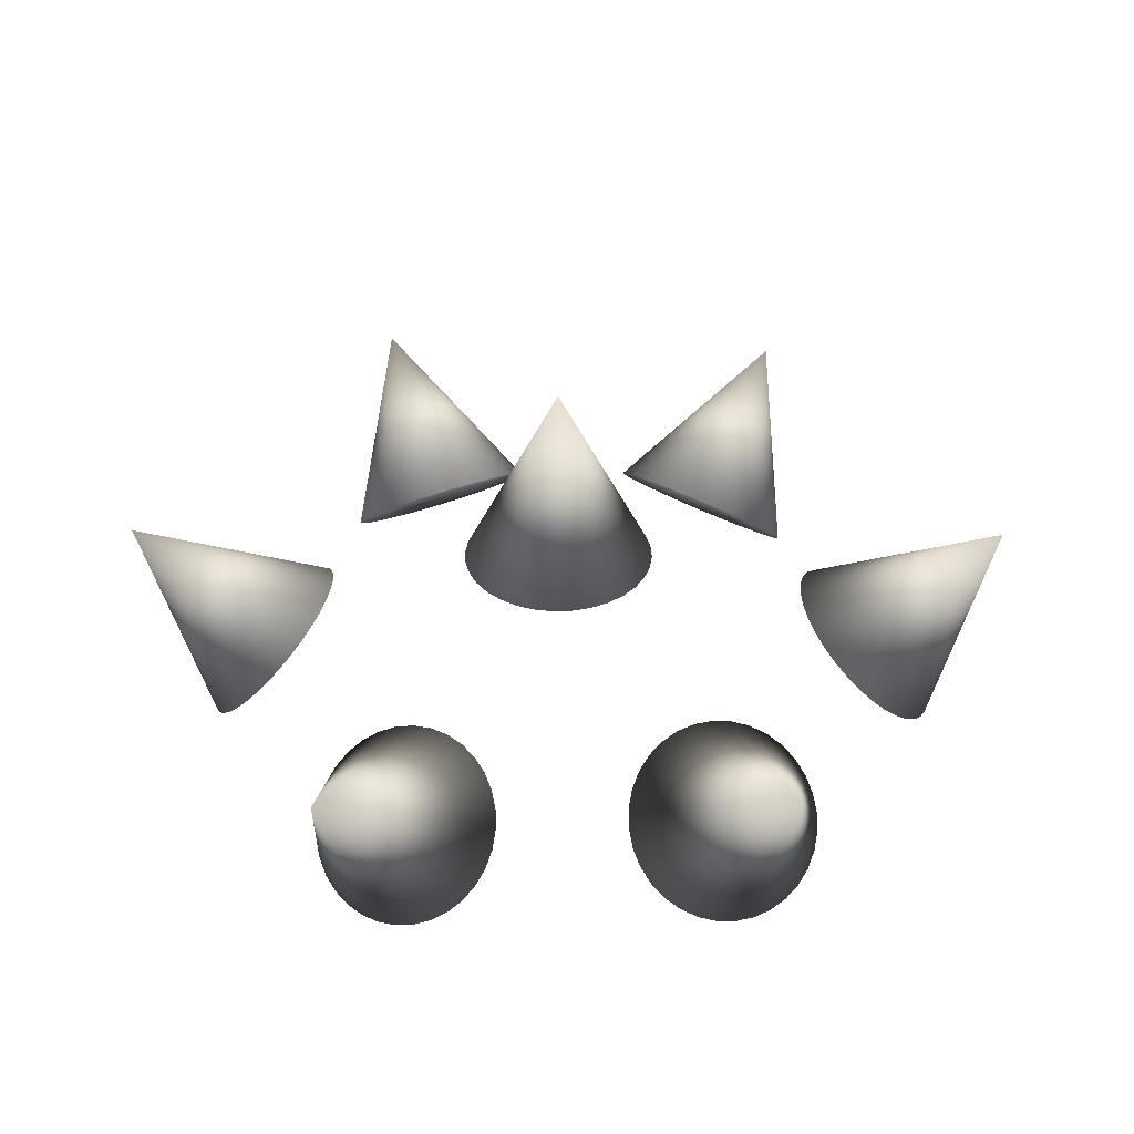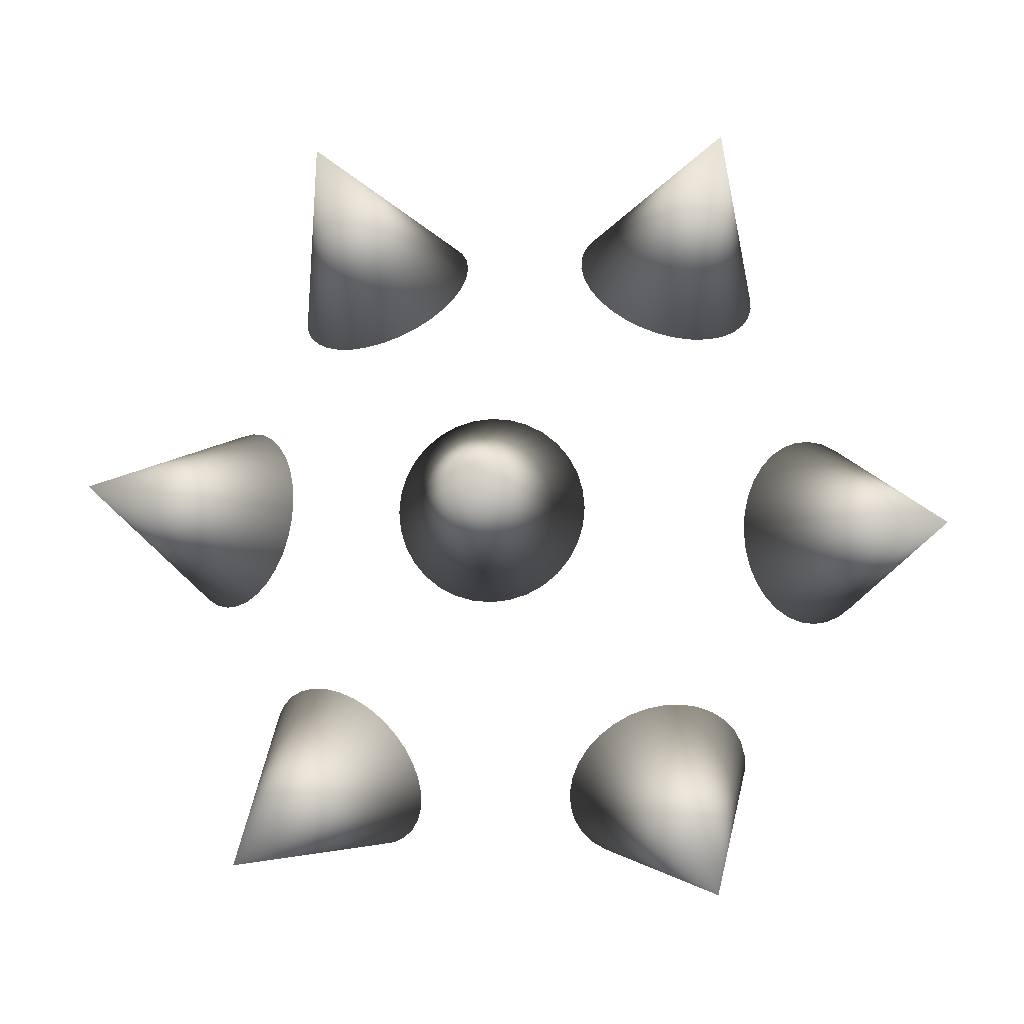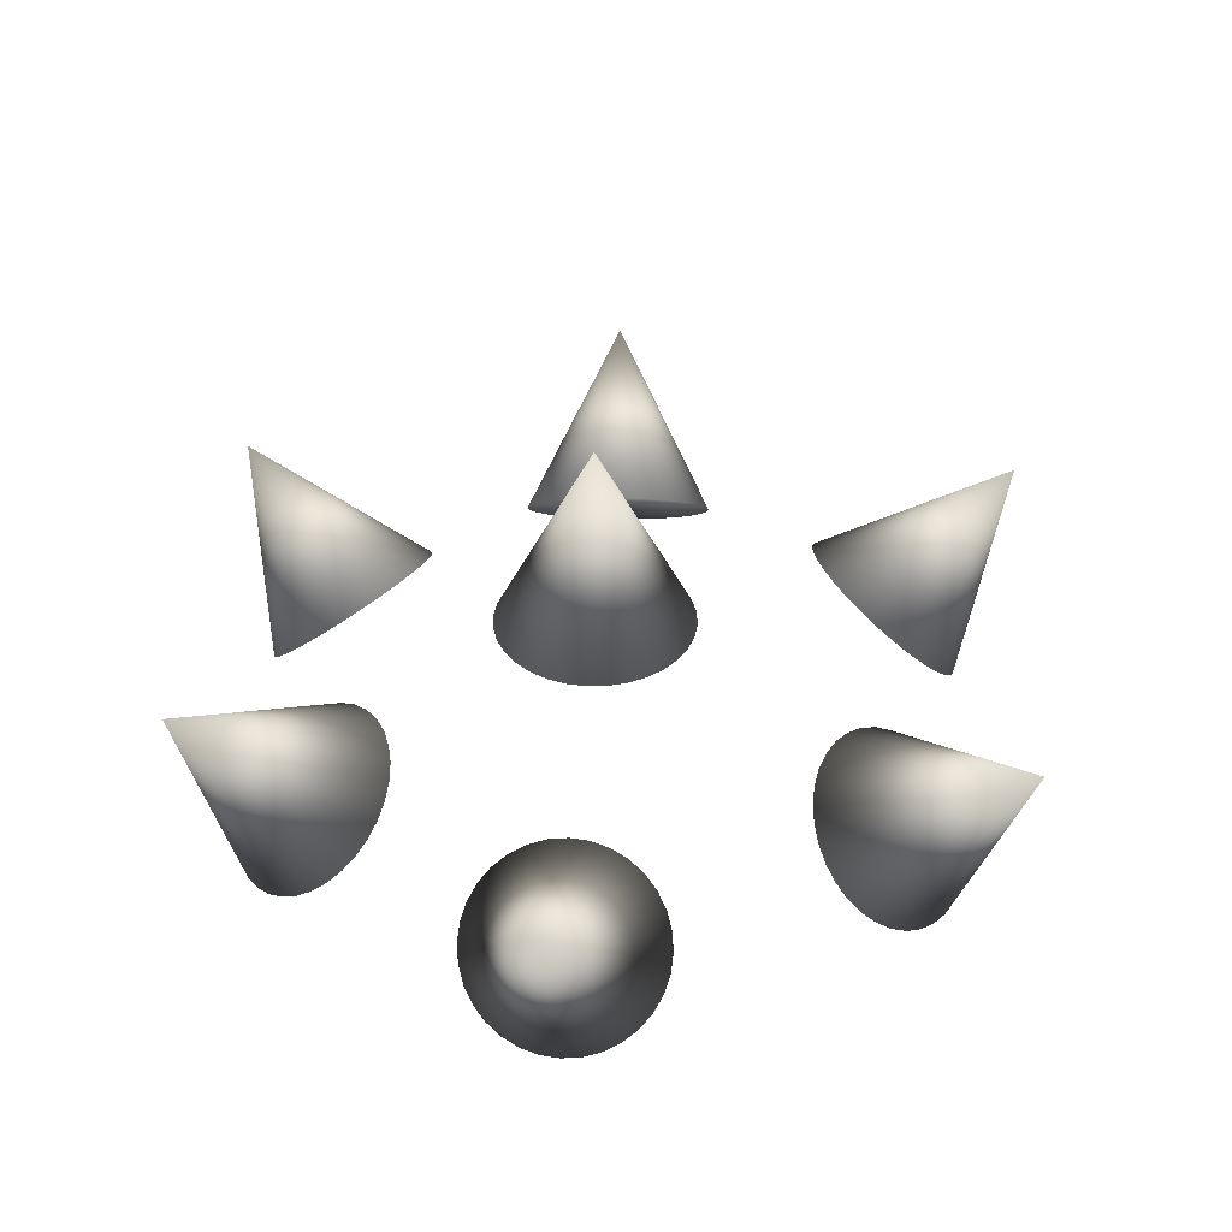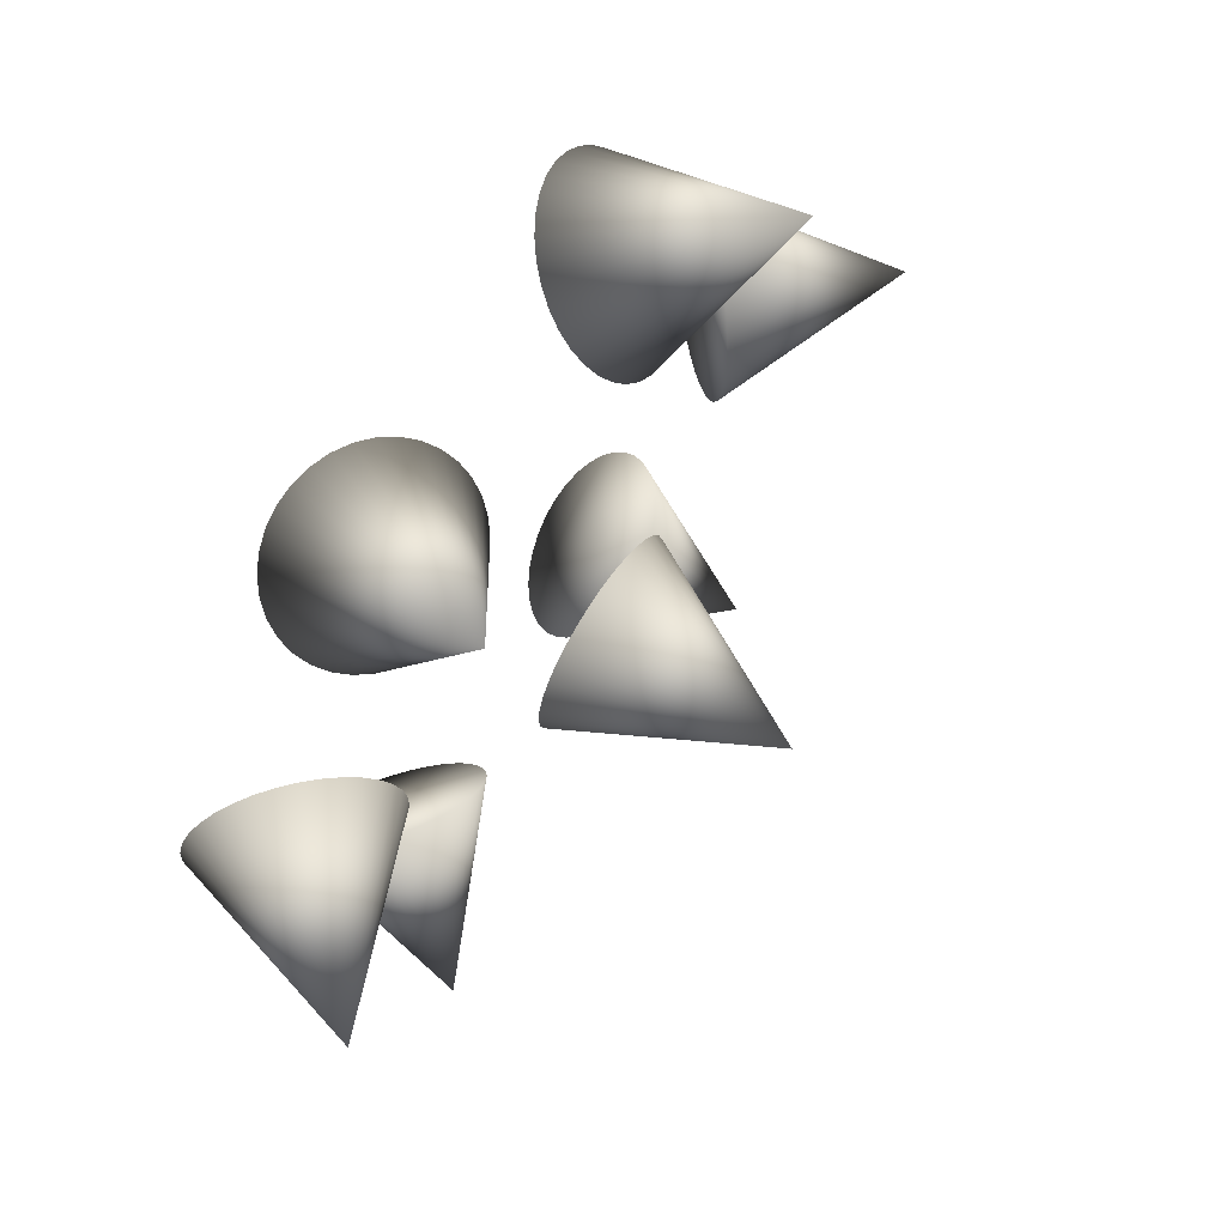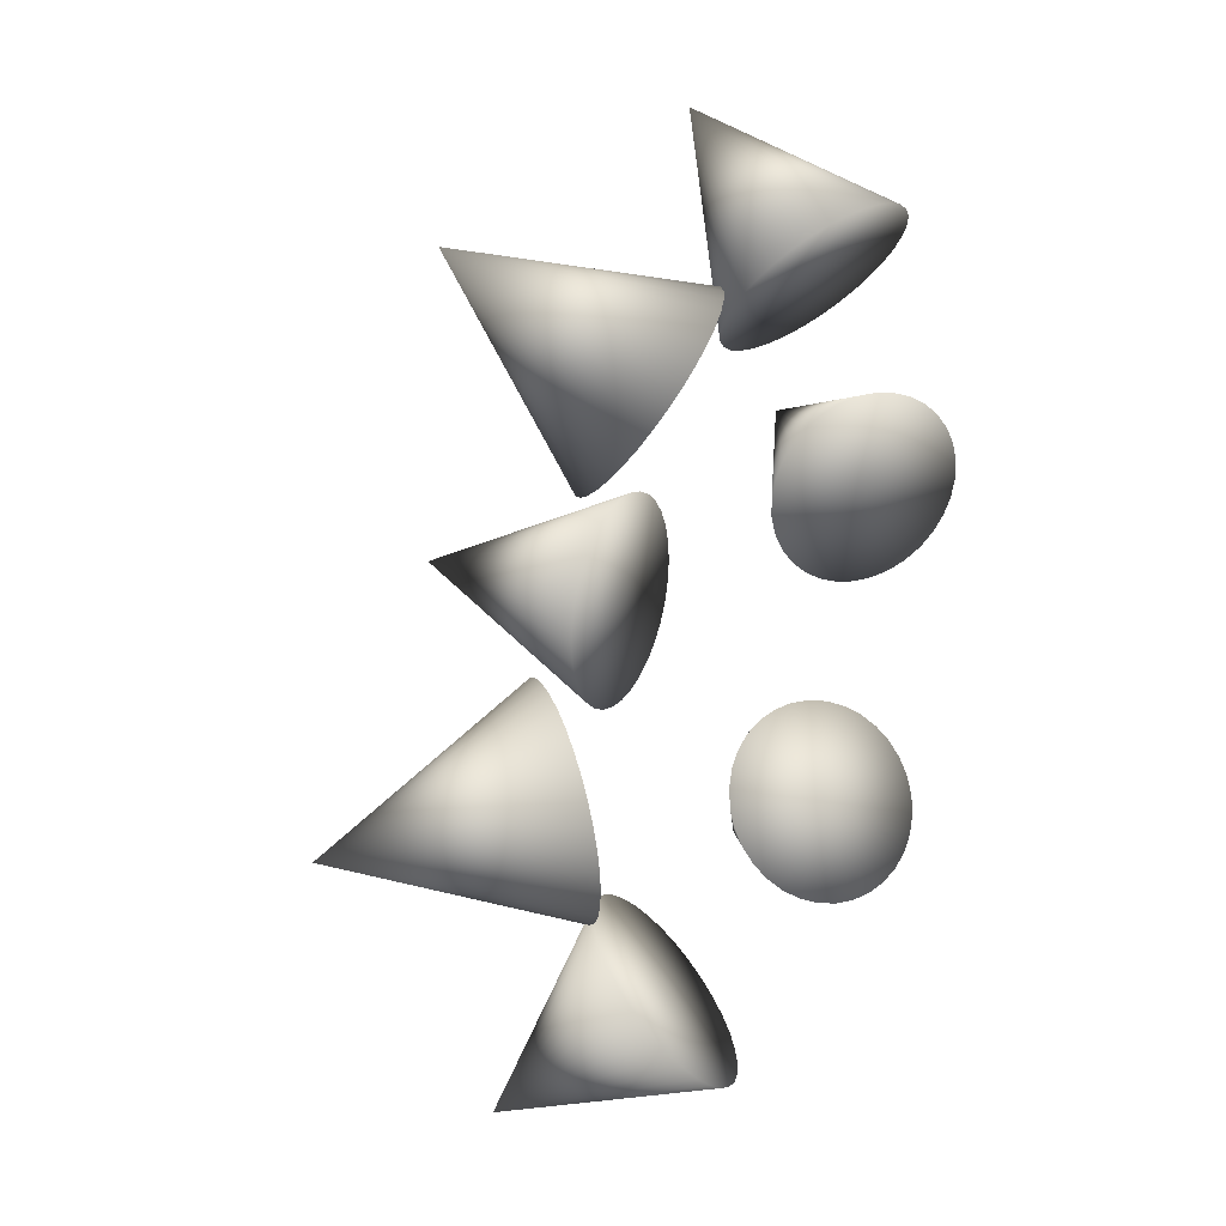
<metadata>
{"format":"obj","ext":"obj","renderer":"f3d","projection":"perspective","resolution":1024,"background":"white","views":[{"elev":36.6,"azim":-121.2,"up":"+Y"},{"elev":-11.6,"azim":-172.8,"up":"+Z"},{"elev":38.9,"azim":150.5,"up":"+Y"},{"elev":67.8,"azim":123.4,"up":"+Z"},{"elev":24.8,"azim":-63.8,"up":"+Z"}]}
</metadata>
<code>
v 0.1013 0.6628 0.5191
v 0.1011 0.6393 0.5473
v 0.3811 0.888 0.7336
v 0.1084 0.6844 0.4903
v 0.1221 0.7032 0.462
v 0.1419 0.7185 0.4352
v 0.1671 0.7297 0.4109
v 0.1965 0.7364 0.3902
v 0.2292 0.7383 0.3737
v 0.2639 0.7354 0.3622
v 0.2993 0.7277 0.356
v 0.3339 0.7156 0.3554
v 0.3664 0.6995 0.3605
v 0.3957 0.68 0.3709
v 0.4205 0.6579 0.3865
v 0.44 0.6341 0.4064
v 0.4533 0.6094 0.43
v 0.46 0.5848 0.4564
v 0.4598 0.5613 0.4845
v 0.4527 0.5397 0.5133
v 0.439 0.5209 0.5417
v 0.4192 0.5056 0.5685
v 0.3941 0.4943 0.5927
v 0.3646 0.4877 0.6135
v 0.3319 0.4857 0.63
v 0.2972 0.4887 0.6415
v 0.2619 0.4964 0.6477
v 0.2273 0.5085 0.6483
v 0.1947 0.5246 0.6432
v 0.1655 0.5441 0.6327
v 0.1406 0.5661 0.6172
v 0.1212 0.59 0.5972
v 0.1078 0.6147 0.5736
v 0.2806 0.612 0.5018
v 0.511 0.6816 0.1739
v 0.5354 0.659 0.1894
v 0.835 0.9059 0.03352
v 0.4896 0.702 0.1522
v 0.472 0.7194 0.1252
v 0.4588 0.7332 0.09382
v 0.4507 0.7428 0.05939
v 0.4478 0.7479 0.02319
v 0.4504 0.7483 -0.0134
v 0.4582 0.744 -0.04895
v 0.4711 0.7351 -0.08212
v 0.4885 0.722 -0.1116
v 0.5097 0.7051 -0.1363
v 0.534 0.6852 -0.1553
v 0.5603 0.6629 -0.1678
v 0.5878 0.6393 -0.1733
v 0.6153 0.615 -0.1716
v 0.6417 0.5912 -0.1629
v 0.6661 0.5686 -0.1473
v 0.6876 0.5483 -0.1256
v 0.7052 0.5308 -0.09861
v 0.7183 0.517 -0.06727
v 0.7265 0.5074 -0.03284
v 0.7293 0.5023 0.003361
v 0.7268 0.5019 0.03995
v 0.7189 0.5062 0.0755
v 0.7061 0.5151 0.1087
v 0.6887 0.5282 0.1382
v 0.6674 0.5451 0.1629
v 0.6432 0.565 0.1818
v 0.6168 0.5873 0.1943
v 0.5894 0.611 0.1998
v 0.5619 0.6352 0.1982
v 0.5886 0.6251 0.01328
v -0.7061 0.5578 0.1011
v -0.6856 0.5806 0.1212
v -0.8714 0.8963 -0.08078
v -0.7229 0.5378 0.07543
v -0.7355 0.5213 0.04519
v -0.7433 0.5089 0.01155
v -0.7461 0.5012 -0.0242
v -0.7436 0.4985 -0.06069
v -0.7361 0.5008 -0.09652
v -0.7239 0.508 -0.1303
v -0.7072 0.5199 -0.1607
v -0.687 0.5361 -0.1867
v -0.6638 0.5558 -0.2071
v -0.6386 0.5784 -0.2213
v -0.6123 0.603 -0.2286
v -0.5861 0.6286 -0.2287
v -0.5608 0.6542 -0.2218
v -0.5374 0.6789 -0.208
v -0.5169 0.7017 -0.1879
v -0.5 0.7217 -0.1622
v -0.4875 0.7382 -0.132
v -0.4797 0.7506 -0.09836
v -0.4769 0.7583 -0.0626
v -0.4793 0.761 -0.02611
v -0.4868 0.7587 0.009714
v -0.4991 0.7515 0.0435
v -0.5157 0.7396 0.07394
v -0.536 0.7234 0.09988
v -0.5592 0.7037 0.1203
v -0.5844 0.6811 0.1344
v -0.6106 0.6565 0.1418
v -0.6369 0.631 0.1419
v -0.6622 0.6053 0.135
v -0.6115 0.6298 -0.0434
v 0.2598 0.7328 -0.4266
v 0.2878 0.7333 -0.403
v 0.5325 0.8458 -0.7231
v 0.2355 0.7271 -0.4535
v 0.2157 0.7163 -0.4824
v 0.2014 0.7008 -0.5124
v 0.193 0.6813 -0.5423
v 0.1908 0.6584 -0.5709
v 0.195 0.6331 -0.5971
v 0.2053 0.6064 -0.62
v 0.2214 0.5792 -0.6385
v 0.2427 0.5526 -0.6522
v 0.2683 0.5276 -0.6603
v 0.2972 0.5052 -0.6626
v 0.3284 0.4863 -0.659
v 0.3607 0.4715 -0.6496
v 0.3927 0.4615 -0.6349
v 0.4233 0.4566 -0.6153
v 0.4514 0.457 -0.5916
v 0.4757 0.4628 -0.5648
v 0.4954 0.4736 -0.5358
v 0.5098 0.489 -0.5058
v 0.5182 0.5086 -0.476
v 0.5204 0.5314 -0.4474
v 0.5162 0.5567 -0.4211
v 0.5059 0.5835 -0.3983
v 0.4897 0.6107 -0.3797
v 0.4685 0.6373 -0.3661
v 0.4429 0.6623 -0.358
v 0.4139 0.6847 -0.3557
v 0.3827 0.7036 -0.3593
v 0.3505 0.7184 -0.3686
v 0.3184 0.7284 -0.3834
v 0.3556 0.5949 -0.5091
v -0.345 0.7108 -0.4031
v -0.3114 0.7254 -0.4054
v -0.4174 0.8619 -0.7864
v -0.3764 0.6922 -0.4062
v -0.4045 0.6703 -0.4147
v -0.4282 0.6458 -0.4284
v -0.4465 0.6197 -0.4465
v -0.4588 0.5931 -0.4685
v -0.4646 0.5669 -0.4935
v -0.4636 0.5422 -0.5206
v -0.4559 0.5198 -0.5487
v -0.4419 0.5008 -0.5766
v -0.4219 0.4857 -0.6035
v -0.3969 0.4752 -0.6281
v -0.3677 0.4697 -0.6496
v -0.3355 0.4693 -0.6672
v -0.3015 0.4742 -0.6802
v -0.2671 0.4841 -0.688
v -0.2335 0.4986 -0.6903
v -0.202 0.5172 -0.6872
v -0.1739 0.5392 -0.6787
v -0.1503 0.5637 -0.665
v -0.132 0.5897 -0.6469
v -0.1197 0.6164 -0.6249
v -0.1139 0.6426 -0.5999
v -0.1149 0.6673 -0.5728
v -0.1225 0.6896 -0.5447
v -0.1366 0.7087 -0.5168
v -0.1566 0.7238 -0.4899
v -0.1816 0.7343 -0.4653
v -0.2108 0.7398 -0.4437
v -0.243 0.7401 -0.4262
v -0.2769 0.7353 -0.4132
v -0.2892 0.6047 -0.5467
v -0.4715 0.5248 0.5409
v -0.4509 0.5123 0.5685
v -0.4507 0.902 0.7205
v -0.4863 0.5413 0.5117
v -0.4947 0.5612 0.482
v -0.4965 0.5836 0.4531
v -0.4915 0.6078 0.426
v -0.48 0.6328 0.4017
v -0.4624 0.6576 0.3812
v -0.4394 0.6813 0.3653
v -0.4118 0.703 0.3546
v -0.3808 0.7218 0.3495
v -0.3474 0.7371 0.3502
v -0.313 0.7481 0.3567
v -0.279 0.7546 0.3687
v -0.2466 0.7562 0.3857
v -0.217 0.7529 0.4072
v -0.1914 0.7449 0.4322
v -0.1709 0.7324 0.4599
v -0.1561 0.7159 0.4891
v -0.1476 0.696 0.5187
v -0.1458 0.6735 0.5477
v -0.1508 0.6493 0.5748
v -0.1623 0.6244 0.5991
v -0.1799 0.5995 0.6195
v -0.2029 0.5758 0.6354
v -0.2305 0.5542 0.6461
v -0.2616 0.5353 0.6512
v -0.2949 0.5201 0.6505
v -0.3293 0.509 0.6441
v -0.3633 0.5026 0.6321
v -0.3958 0.5009 0.615
v -0.4253 0.5042 0.5936
v -0.3212 0.6286 0.5004
v 0.05914 0.8386 -0.2052
v 0.02264 0.8386 -0.2088
v 0.02264 1.213 -0.02173
v 0.09423 0.8386 -0.1946
v 0.1266 0.8386 -0.1773
v 0.1549 0.8386 -0.154
v 0.1782 0.8386 -0.1257
v 0.1955 0.8386 -0.09332
v 0.2061 0.8386 -0.05823
v 0.2097 0.8386 -0.02173
v 0.2061 0.8386 0.01477
v 0.1955 0.8386 0.04986
v 0.1782 0.8386 0.08221
v 0.1549 0.8386 0.1106
v 0.1266 0.8386 0.1338
v 0.09423 0.8386 0.1511
v 0.05914 0.8386 0.1618
v 0.02264 0.8386 0.1654
v -0.01386 0.8386 0.1618
v -0.04896 0.8386 0.1511
v -0.0813 0.8386 0.1338
v -0.1096 0.8386 0.1106
v -0.1329 0.8386 0.08221
v -0.1502 0.8386 0.04986
v -0.1608 0.8386 0.01477
v -0.1644 0.8386 -0.02173
v -0.1608 0.8386 -0.05823
v -0.1502 0.8386 -0.09332
v -0.1329 0.8386 -0.1257
v -0.1096 0.8386 -0.154
v -0.0813 0.8386 -0.1773
v -0.04896 0.8386 -0.1946
v -0.01386 0.8386 -0.2052
v 0.02264 0.8386 -0.02173
f 1 2 3
f 4 1 3
f 3 5 4
f 3 6 5
f 3 7 6
f 3 8 7
f 3 9 8
f 3 10 9
f 3 11 10
f 3 12 11
f 3 13 12
f 3 14 13
f 3 15 14
f 3 16 15
f 3 17 16
f 3 18 17
f 3 19 18
f 3 20 19
f 3 21 20
f 3 22 21
f 3 23 22
f 3 24 23
f 3 25 24
f 3 26 25
f 3 27 26
f 3 28 27
f 3 29 28
f 3 30 29
f 3 31 30
f 3 32 31
f 3 33 32
f 3 2 33
f 2 1 34
f 34 1 4
f 34 4 5
f 34 5 6
f 34 6 7
f 34 7 8
f 34 8 9
f 34 9 10
f 34 10 11
f 34 11 12
f 34 12 13
f 34 13 14
f 34 14 15
f 34 15 16
f 34 16 17
f 34 17 18
f 34 18 19
f 34 19 20
f 34 20 21
f 34 21 22
f 34 22 23
f 34 23 24
f 34 24 25
f 34 25 26
f 34 26 27
f 34 27 28
f 34 28 29
f 34 29 30
f 34 30 31
f 34 31 32
f 34 32 33
f 33 2 34
f 35 36 37
f 37 38 35
f 37 39 38
f 37 40 39
f 37 41 40
f 37 42 41
f 37 43 42
f 37 44 43
f 37 45 44
f 37 46 45
f 37 47 46
f 37 48 47
f 37 49 48
f 37 50 49
f 37 51 50
f 37 52 51
f 37 53 52
f 37 54 53
f 37 55 54
f 37 56 55
f 37 57 56
f 37 58 57
f 37 59 58
f 37 60 59
f 37 61 60
f 37 62 61
f 37 63 62
f 37 64 63
f 37 65 64
f 37 66 65
f 37 67 66
f 37 36 67
f 68 36 35
f 68 35 38
f 68 38 39
f 68 39 40
f 68 40 41
f 68 41 42
f 68 42 43
f 68 43 44
f 68 44 45
f 68 45 46
f 68 46 47
f 68 47 48
f 68 48 49
f 68 49 50
f 68 50 51
f 68 51 52
f 68 52 53
f 68 53 54
f 68 54 55
f 68 55 56
f 68 56 57
f 68 57 58
f 68 58 59
f 68 59 60
f 68 60 61
f 68 61 62
f 68 62 63
f 68 63 64
f 68 64 65
f 68 65 66
f 68 66 67
f 67 36 68
f 69 70 71
f 71 72 69
f 71 73 72
f 71 74 73
f 71 75 74
f 71 76 75
f 71 77 76
f 71 78 77
f 71 79 78
f 71 80 79
f 71 81 80
f 71 82 81
f 71 83 82
f 71 84 83
f 71 85 84
f 71 86 85
f 71 87 86
f 71 88 87
f 71 89 88
f 71 90 89
f 71 91 90
f 71 92 91
f 71 93 92
f 71 94 93
f 71 95 94
f 71 96 95
f 71 97 96
f 71 98 97
f 71 99 98
f 71 100 99
f 71 101 100
f 71 70 101
f 102 70 69
f 102 69 72
f 102 72 73
f 102 73 74
f 102 74 75
f 102 75 76
f 102 76 77
f 102 77 78
f 102 78 79
f 102 79 80
f 102 80 81
f 102 81 82
f 102 82 83
f 102 83 84
f 102 84 85
f 102 85 86
f 102 86 87
f 102 87 88
f 102 88 89
f 102 89 90
f 102 90 91
f 102 91 92
f 102 92 93
f 102 93 94
f 102 94 95
f 102 95 96
f 102 96 97
f 102 97 98
f 102 98 99
f 102 99 100
f 102 100 101
f 101 70 102
f 103 104 105
f 105 106 103
f 105 107 106
f 105 108 107
f 105 109 108
f 105 110 109
f 105 111 110
f 105 112 111
f 105 113 112
f 105 114 113
f 105 115 114
f 105 116 115
f 105 117 116
f 105 118 117
f 105 119 118
f 105 120 119
f 105 121 120
f 105 122 121
f 105 123 122
f 105 124 123
f 105 125 124
f 105 126 125
f 105 127 126
f 105 128 127
f 105 129 128
f 105 130 129
f 105 131 130
f 105 132 131
f 105 133 132
f 105 134 133
f 105 135 134
f 105 104 135
f 136 104 103
f 136 103 106
f 136 106 107
f 136 107 108
f 136 108 109
f 136 109 110
f 136 110 111
f 136 111 112
f 136 112 113
f 136 113 114
f 136 114 115
f 136 115 116
f 136 116 117
f 136 117 118
f 136 118 119
f 136 119 120
f 136 120 121
f 136 121 122
f 136 122 123
f 136 123 124
f 136 124 125
f 136 125 126
f 136 126 127
f 136 127 128
f 136 128 129
f 136 129 130
f 136 130 131
f 136 131 132
f 136 132 133
f 136 133 134
f 136 134 135
f 135 104 136
f 137 138 139
f 139 140 137
f 139 141 140
f 139 142 141
f 139 143 142
f 139 144 143
f 139 145 144
f 139 146 145
f 139 147 146
f 139 148 147
f 139 149 148
f 139 150 149
f 139 151 150
f 139 152 151
f 139 153 152
f 139 154 153
f 139 155 154
f 139 156 155
f 139 157 156
f 139 158 157
f 139 159 158
f 139 160 159
f 139 161 160
f 139 162 161
f 139 163 162
f 139 164 163
f 139 165 164
f 139 166 165
f 139 167 166
f 139 168 167
f 139 169 168
f 139 138 169
f 170 138 137
f 170 137 140
f 170 140 141
f 170 141 142
f 170 142 143
f 170 143 144
f 170 144 145
f 170 145 146
f 170 146 147
f 170 147 148
f 170 148 149
f 170 149 150
f 170 150 151
f 170 151 152
f 170 152 153
f 170 153 154
f 170 154 155
f 170 155 156
f 170 156 157
f 170 157 158
f 170 158 159
f 170 159 160
f 170 160 161
f 170 161 162
f 170 162 163
f 170 163 164
f 170 164 165
f 170 165 166
f 170 166 167
f 170 167 168
f 170 168 169
f 169 138 170
f 171 172 173
f 173 174 171
f 173 175 174
f 173 176 175
f 173 177 176
f 173 178 177
f 173 179 178
f 173 180 179
f 173 181 180
f 173 182 181
f 173 183 182
f 173 184 183
f 173 185 184
f 173 186 185
f 173 187 186
f 173 188 187
f 173 189 188
f 173 190 189
f 173 191 190
f 173 192 191
f 173 193 192
f 173 194 193
f 173 195 194
f 173 196 195
f 173 197 196
f 173 198 197
f 173 199 198
f 173 200 199
f 173 201 200
f 173 202 201
f 173 203 202
f 173 172 203
f 204 172 171
f 204 171 174
f 204 174 175
f 204 175 176
f 204 176 177
f 204 177 178
f 204 178 179
f 204 179 180
f 204 180 181
f 204 181 182
f 204 182 183
f 204 183 184
f 204 184 185
f 204 185 186
f 204 186 187
f 204 187 188
f 204 188 189
f 204 189 190
f 204 190 191
f 204 191 192
f 204 192 193
f 204 193 194
f 204 194 195
f 204 195 196
f 204 196 197
f 204 197 198
f 204 198 199
f 204 199 200
f 204 200 201
f 204 201 202
f 204 202 203
f 203 172 204
f 205 206 207
f 207 208 205
f 207 209 208
f 207 210 209
f 207 211 210
f 207 212 211
f 207 213 212
f 207 214 213
f 207 215 214
f 207 216 215
f 207 217 216
f 207 218 217
f 207 219 218
f 207 220 219
f 207 221 220
f 207 222 221
f 207 223 222
f 207 224 223
f 207 225 224
f 207 226 225
f 207 227 226
f 207 228 227
f 207 229 228
f 207 230 229
f 207 231 230
f 207 232 231
f 207 233 232
f 207 234 233
f 207 235 234
f 207 236 235
f 207 237 236
f 207 206 237
f 238 206 205
f 238 205 208
f 238 208 209
f 238 209 210
f 238 210 211
f 238 211 212
f 238 212 213
f 238 213 214
f 238 214 215
f 238 215 216
f 238 216 217
f 238 217 218
f 238 218 219
f 238 219 220
f 238 220 221
f 238 221 222
f 238 222 223
f 238 223 224
f 238 224 225
f 238 225 226
f 238 226 227
f 238 227 228
f 238 228 229
f 238 229 230
f 238 230 231
f 238 231 232
f 238 232 233
f 238 233 234
f 238 234 235
f 238 235 236
f 238 236 237
f 237 206 238

</code>
